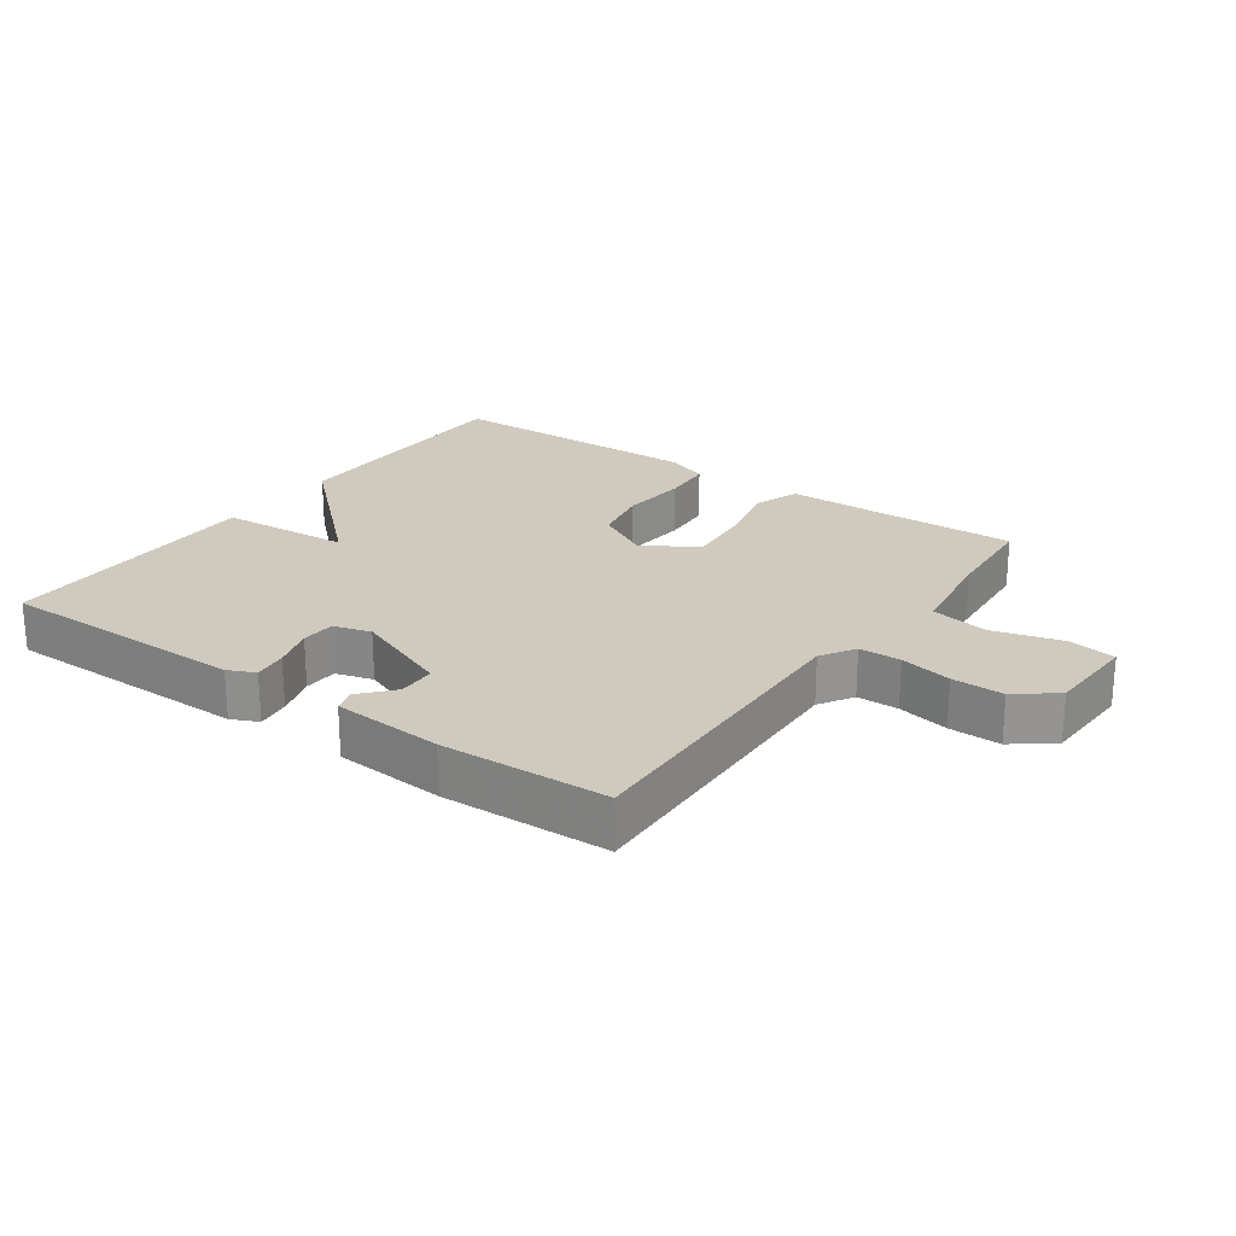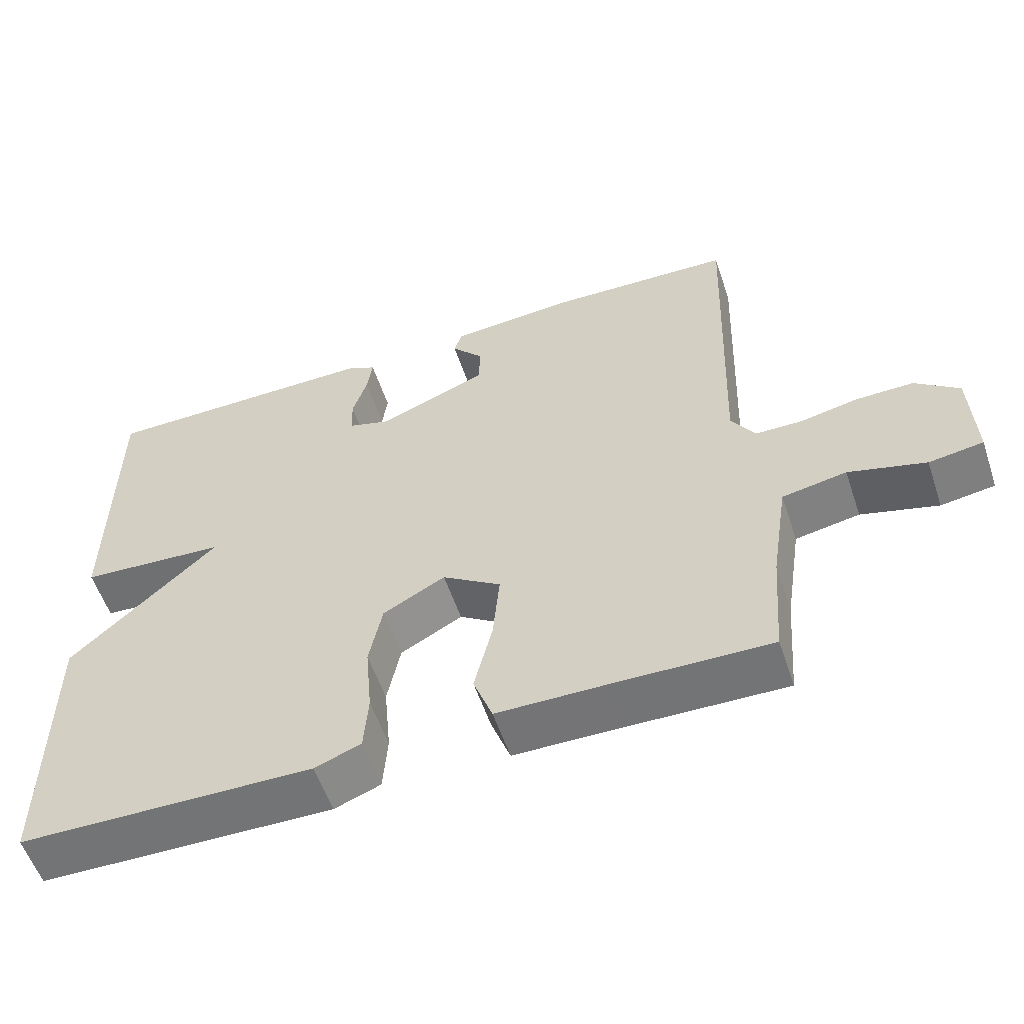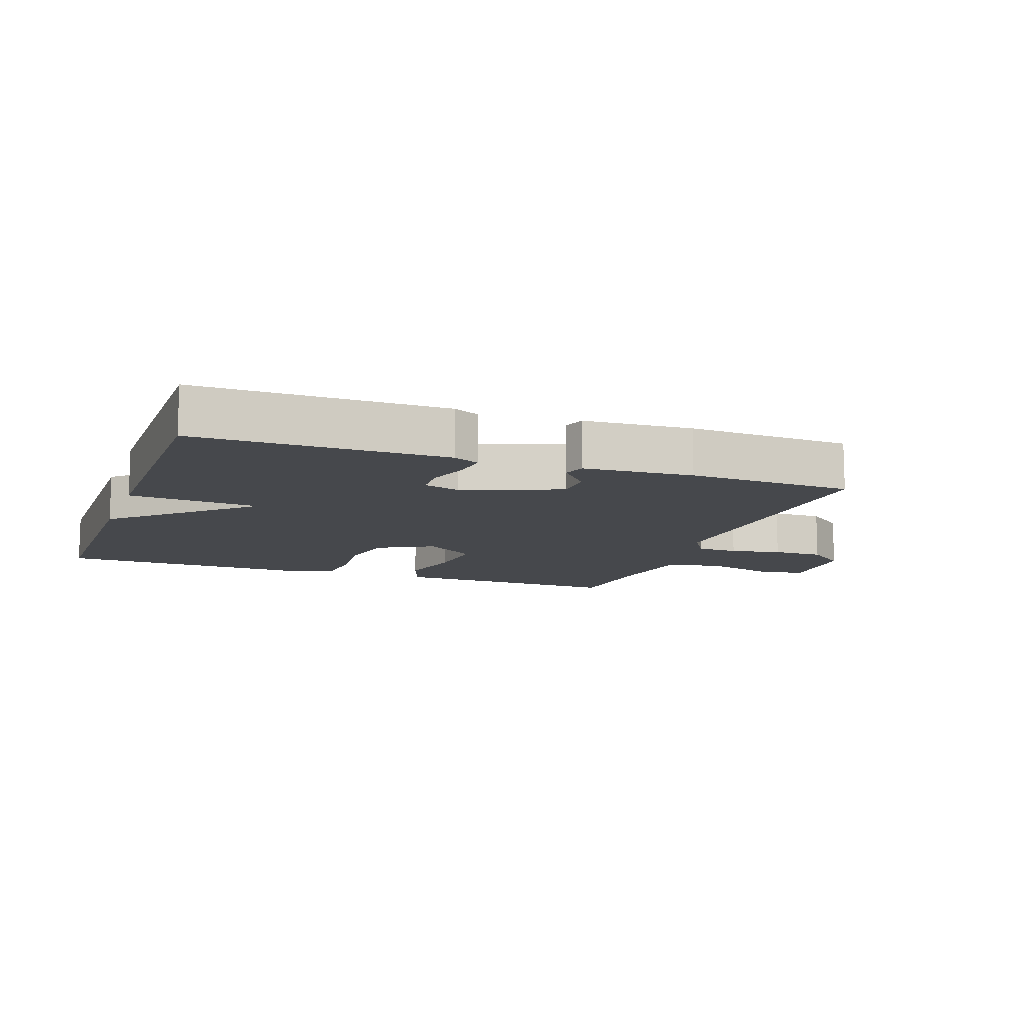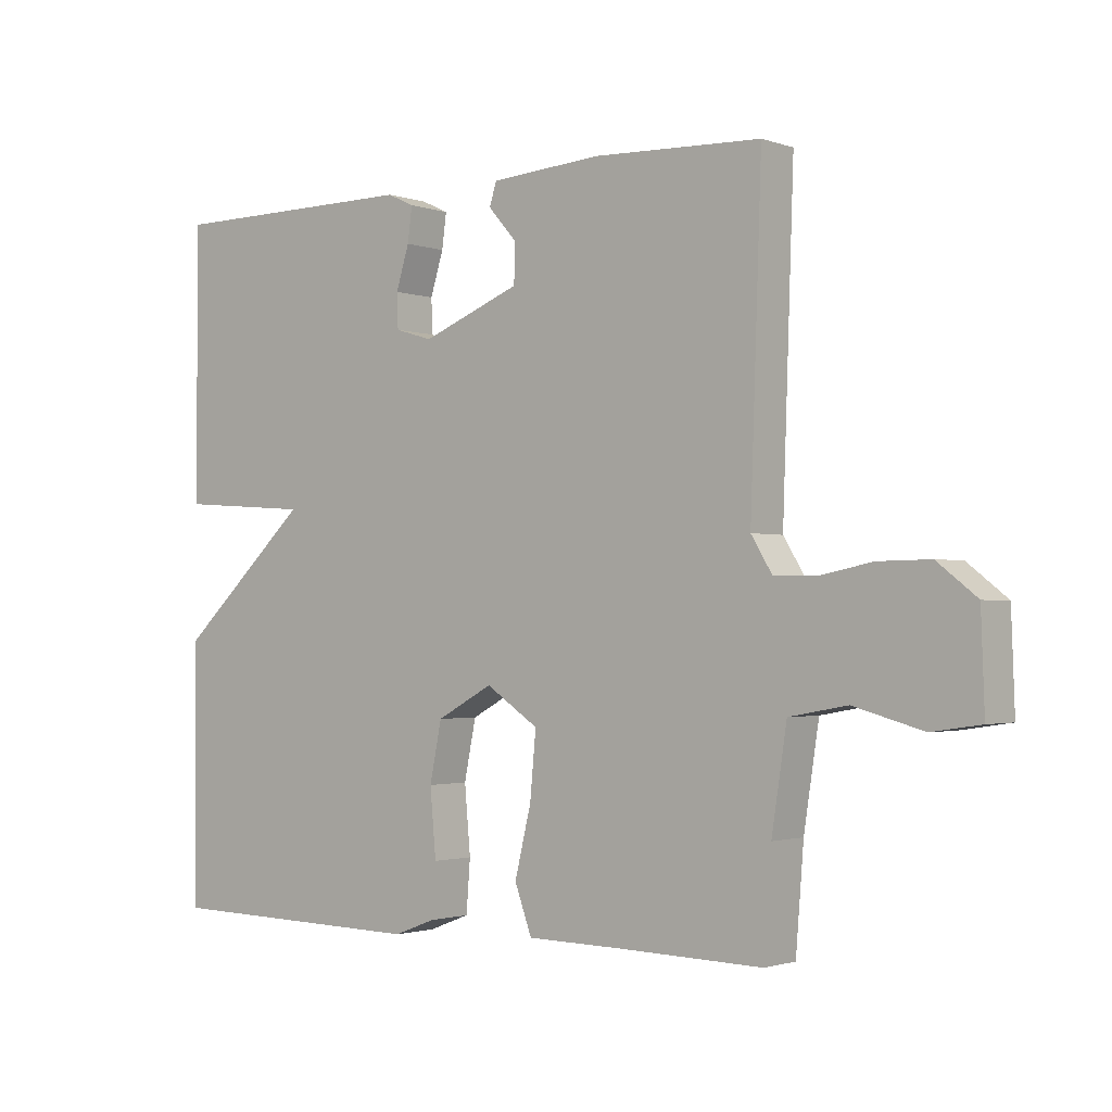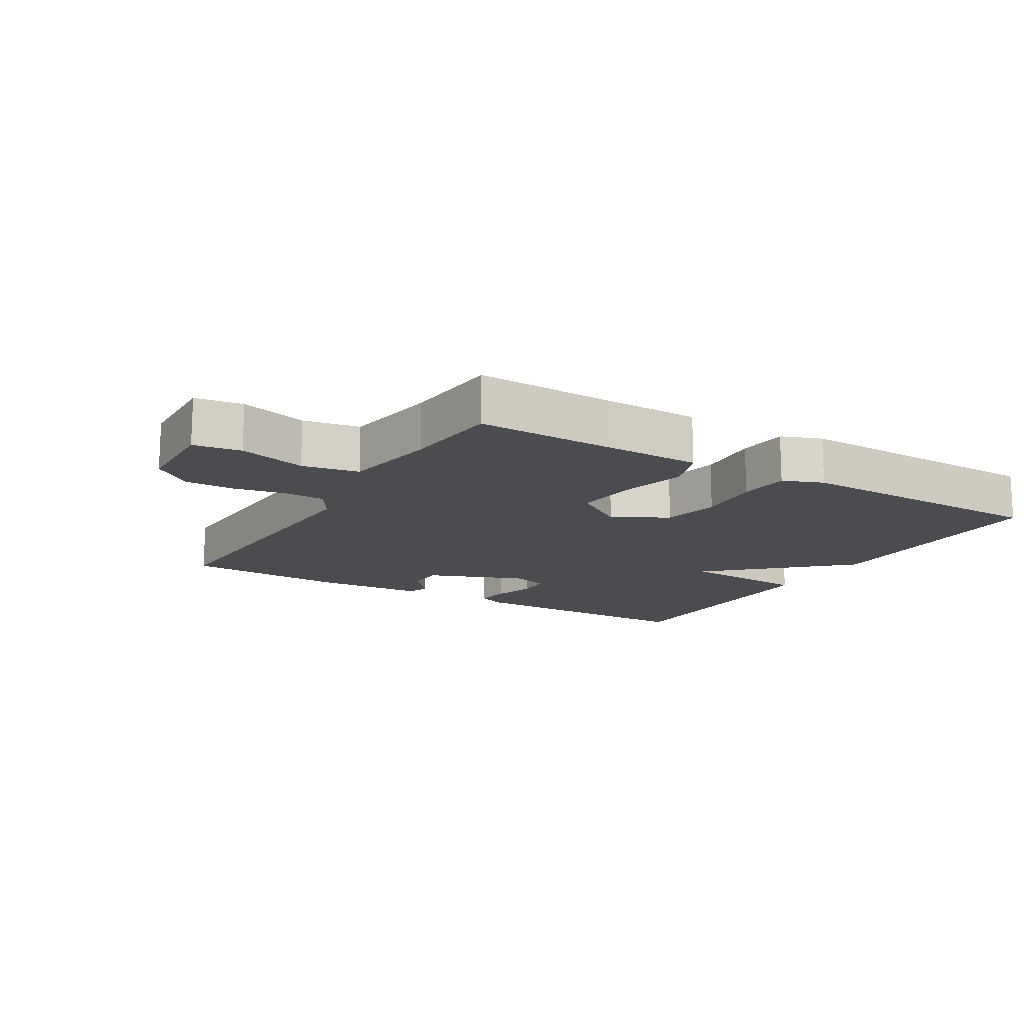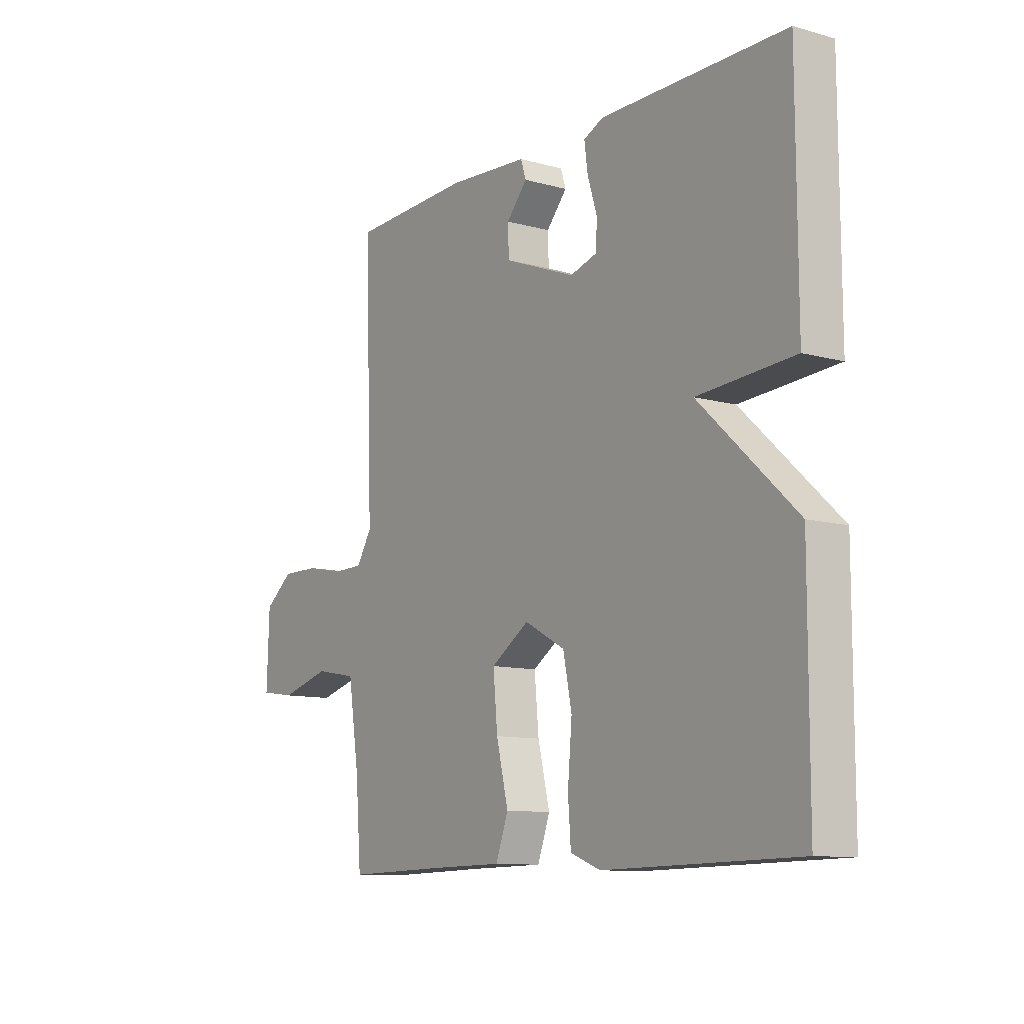
<metadata>
{"format":"obj","ext":"obj","renderer":"f3d","projection":"perspective","resolution":1024,"background":"white","views":[{"elev":23.0,"azim":35.4,"up":"+Y"},{"elev":-56.6,"azim":18.6,"up":"+Z"},{"elev":-11.3,"azim":-19.9,"up":"+Y"},{"elev":-1.7,"azim":39.2,"up":"+Z"},{"elev":-14.7,"azim":149.1,"up":"+Y"},{"elev":-10.6,"azim":-124.7,"up":"+Z"}]}
</metadata>
<code>
v 0.5 0.07 0.5
v 0.483 0.07 0.022
v 0.515 0.07 -0.03
v 0.579 0.07 -0.031
v 0.658 0.07 -0.015
v 0.737 0.07 -0.014
v 0.797 0.07 -0.061
v 0.802 0.07 -0.201
v 0.728 0.07 -0.212
v 0.623 0.07 -0.183
v 0.535 0.07 -0.199
v 0.512 0.07 -0.348
v 0.5 0.07 -0.5
v 0.286 0.07 -0.495
v 0.137 0.07 -0.493
v 0.111 0.07 -0.422
v 0.136 0.07 -0.319
v 0.145 0.07 -0.221
v 0.065 0.07 -0.168
v -0.02 0.07 -0.214
v -0.038 0.07 -0.303
v -0.029 0.07 -0.404
v -0.035 0.07 -0.483
v -0.098 0.07 -0.507
v -0.5 0.07 -0.5
v -0.501 0.07 -0.111
v -0.3 0.07 0.075
v -0.501 0.07 0.089
v -0.5 0.07 0.5
v -0.115 0.07 0.501
v -0.074 0.07 0.482
v -0.081 0.07 0.43
v -0.101 0.07 0.366
v -0.099 0.07 0.314
v -0.042 0.07 0.297
v 0.108 0.07 0.356
v 0.11 0.07 0.414
v 0.066 0.07 0.464
v 0.077 0.07 0.498
v 0.246 0.07 0.51
v 0.5 0 0.5
v 0.483 0 0.022
v 0.515 0 -0.03
v 0.579 0 -0.031
v 0.658 0 -0.015
v 0.737 0 -0.014
v 0.797 0 -0.061
v 0.802 0 -0.201
v 0.728 0 -0.212
v 0.623 0 -0.183
v 0.535 0 -0.199
v 0.512 0 -0.348
v 0.5 0 -0.5
v 0.286 0 -0.495
v 0.137 0 -0.493
v 0.111 0 -0.422
v 0.136 0 -0.319
v 0.145 0 -0.221
v 0.065 0 -0.168
v -0.02 0 -0.214
v -0.038 0 -0.303
v -0.029 0 -0.404
v -0.035 0 -0.483
v -0.098 0 -0.507
v -0.5 0 -0.5
v -0.501 0 -0.111
v -0.3 0 0.075
v -0.501 0 0.089
v -0.5 0 0.5
v -0.115 0 0.501
v -0.074 0 0.482
v -0.081 0 0.43
v -0.101 0 0.366
v -0.099 0 0.314
v -0.042 0 0.297
v 0.108 0 0.356
v 0.11 0 0.414
v 0.066 0 0.464
v 0.077 0 0.498
v 0.246 0 0.51
f 40 1 2
f 39 40 2
f 38 39 2
f 37 38 2
f 36 37 2 3
f 35 36 3
f 34 35 3
f 31 32 33
f 30 31 33
f 29 30 33
f 28 29 33
f 27 28 33
f 27 33 34
f 25 26 27
f 24 25 27
f 23 24 27
f 22 23 27
f 21 22 27
f 20 21 27 34
f 19 20 34
f 18 19 34 3
f 14 15 16 17
f 17 18 3
f 14 17 3
f 13 14 3
f 12 13 3
f 8 9 10
f 7 8 10
f 6 7 10
f 5 6 10
f 4 5 10
f 4 10 11
f 3 4 11
f 3 11 12
f 42 41 80
f 42 80 79
f 42 79 78
f 42 78 77
f 43 42 77 76
f 43 76 75
f 43 75 74
f 73 72 71
f 73 71 70
f 73 70 69
f 73 69 68
f 73 68 67
f 74 73 67
f 67 66 65
f 67 65 64
f 67 64 63
f 67 63 62
f 67 62 61
f 74 67 61 60
f 74 60 59
f 43 74 59 58
f 57 56 55 54
f 43 58 57
f 43 57 54
f 43 54 53
f 43 53 52
f 50 49 48
f 50 48 47
f 50 47 46
f 50 46 45
f 50 45 44
f 51 50 44
f 51 44 43
f 52 51 43
f 1 41 42 2
f 2 42 43 3
f 3 43 44 4
f 4 44 45 5
f 5 45 46 6
f 6 46 47 7
f 7 47 48 8
f 8 48 49 9
f 9 49 50 10
f 10 50 51 11
f 11 51 52 12
f 12 52 53 13
f 13 53 54 14
f 14 54 55 15
f 15 55 56 16
f 16 56 57 17
f 17 57 58 18
f 18 58 59 19
f 19 59 60 20
f 20 60 61 21
f 21 61 62 22
f 22 62 63 23
f 23 63 64 24
f 24 64 65 25
f 25 65 66 26
f 26 66 67 27
f 27 67 68 28
f 28 68 69 29
f 29 69 70 30
f 30 70 71 31
f 31 71 72 32
f 32 72 73 33
f 33 73 74 34
f 34 74 75 35
f 35 75 76 36
f 36 76 77 37
f 37 77 78 38
f 38 78 79 39
f 39 79 80 40
f 40 80 41 1

</code>
